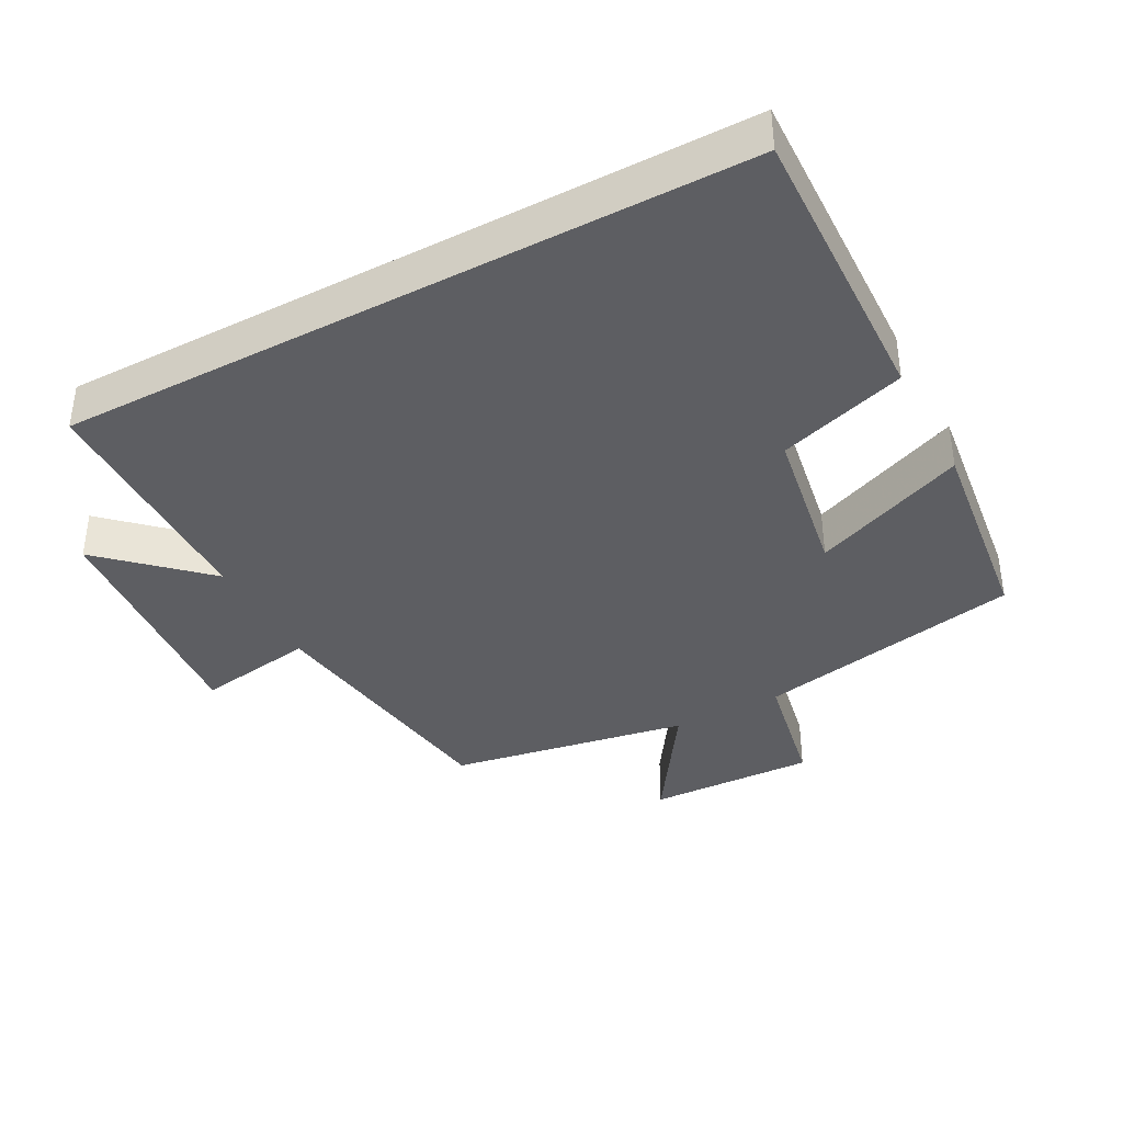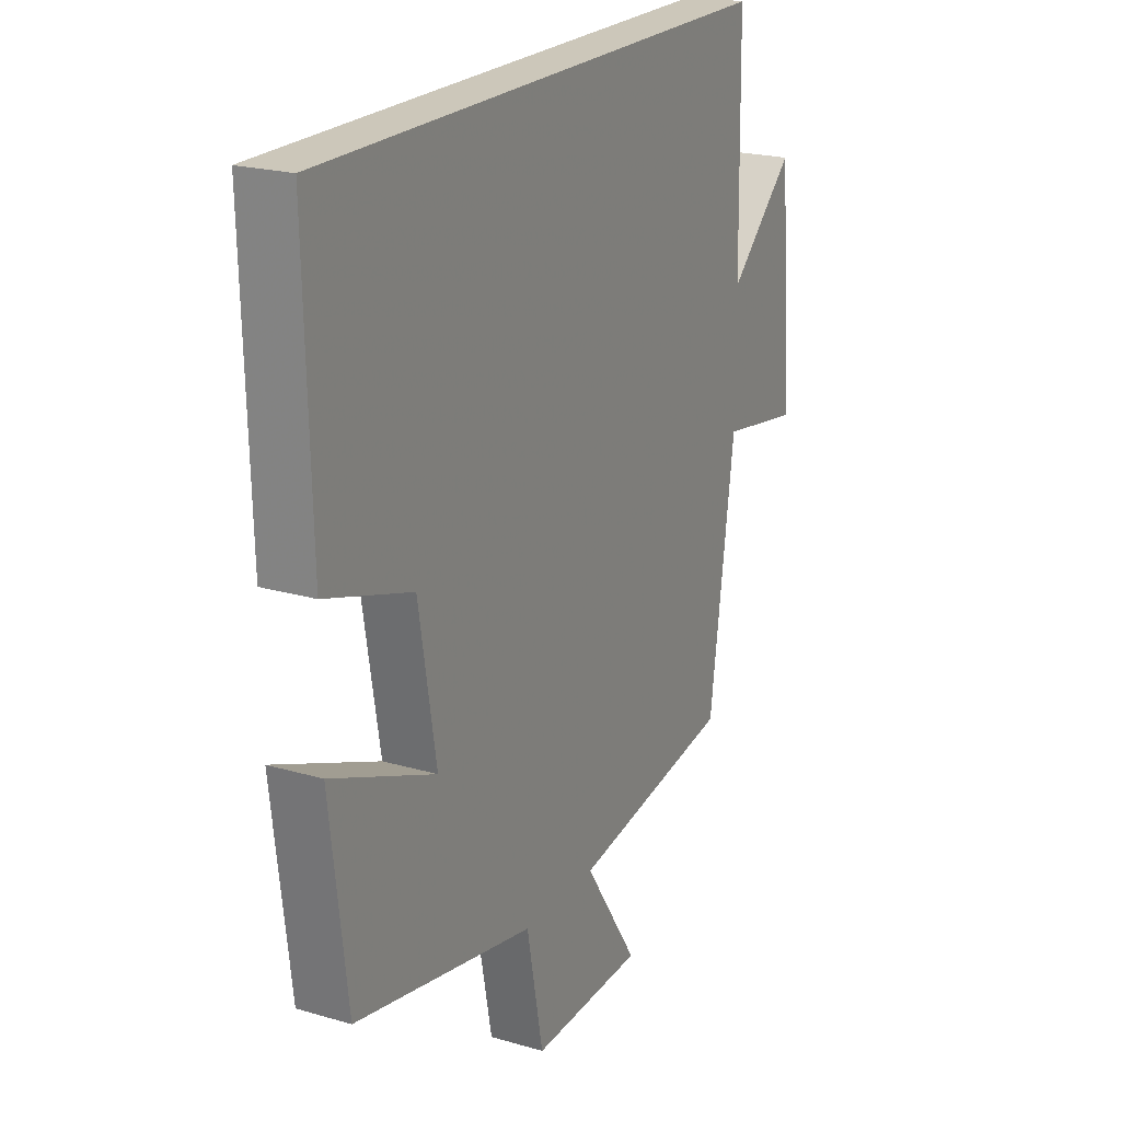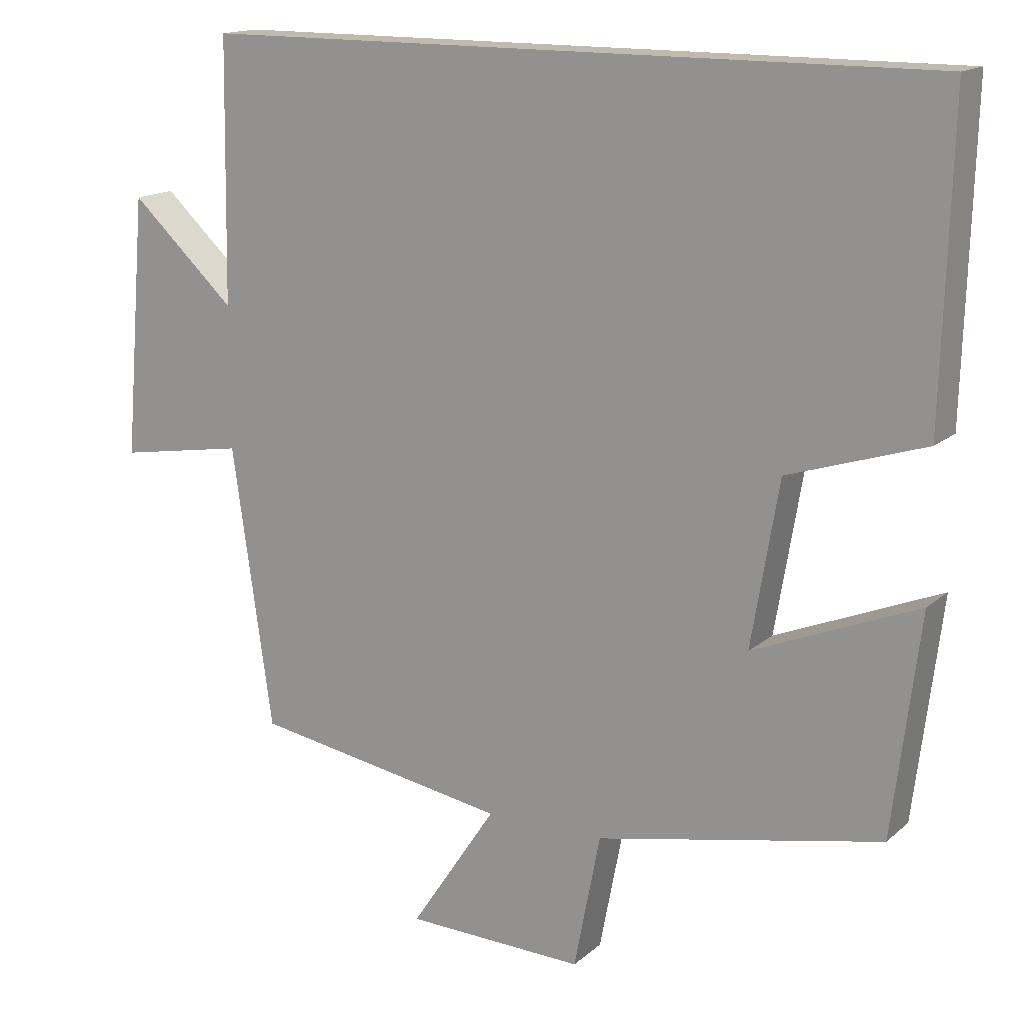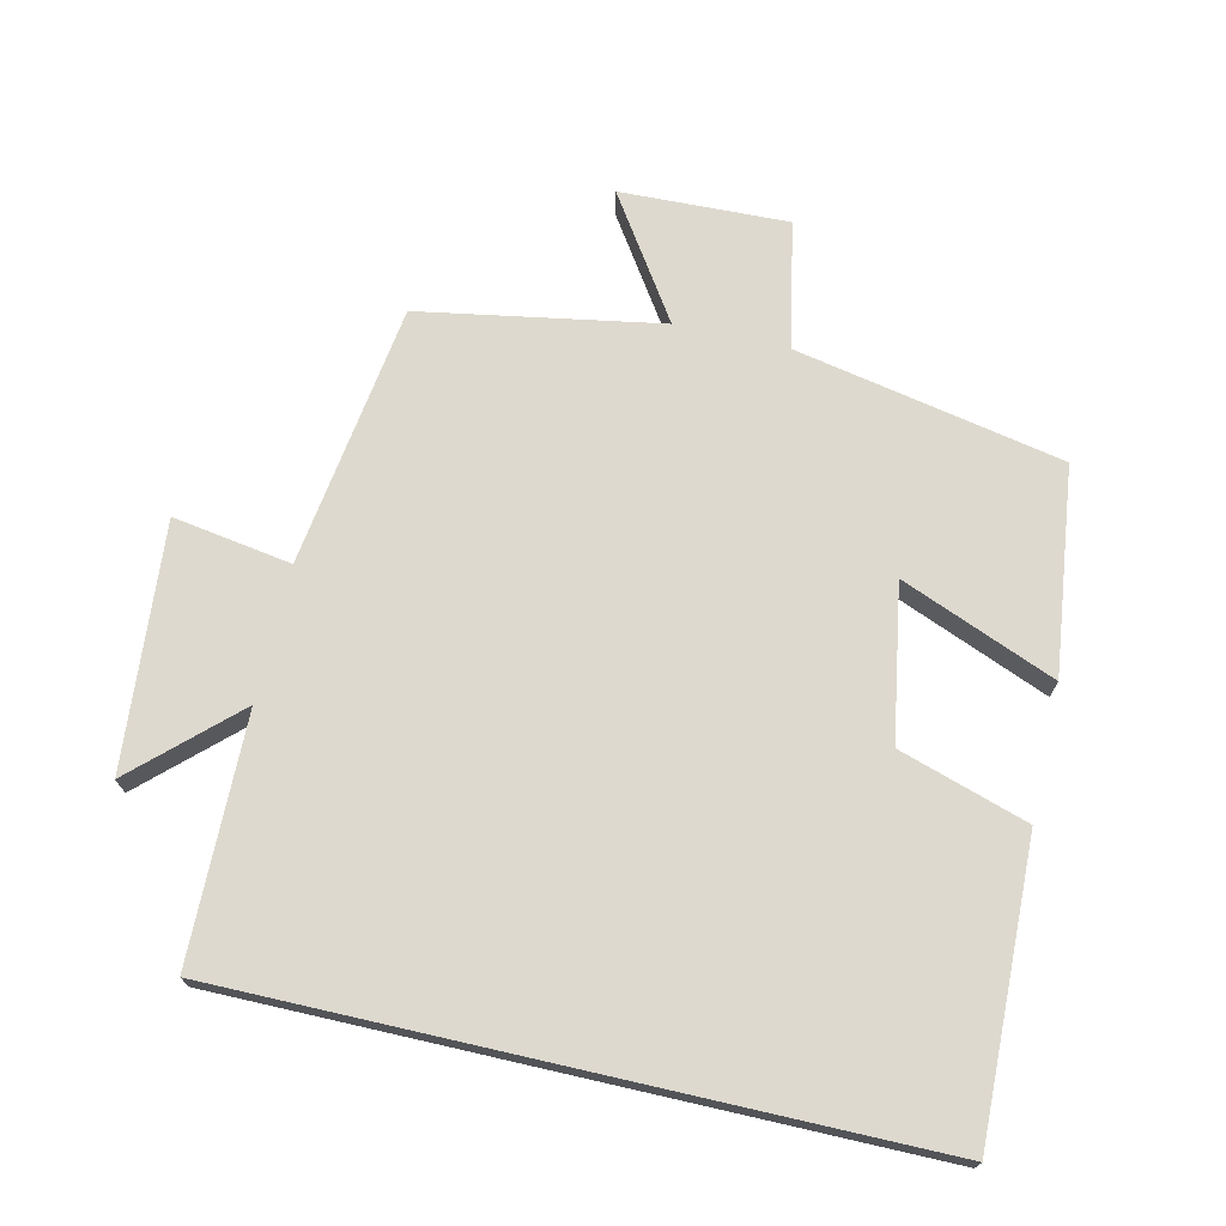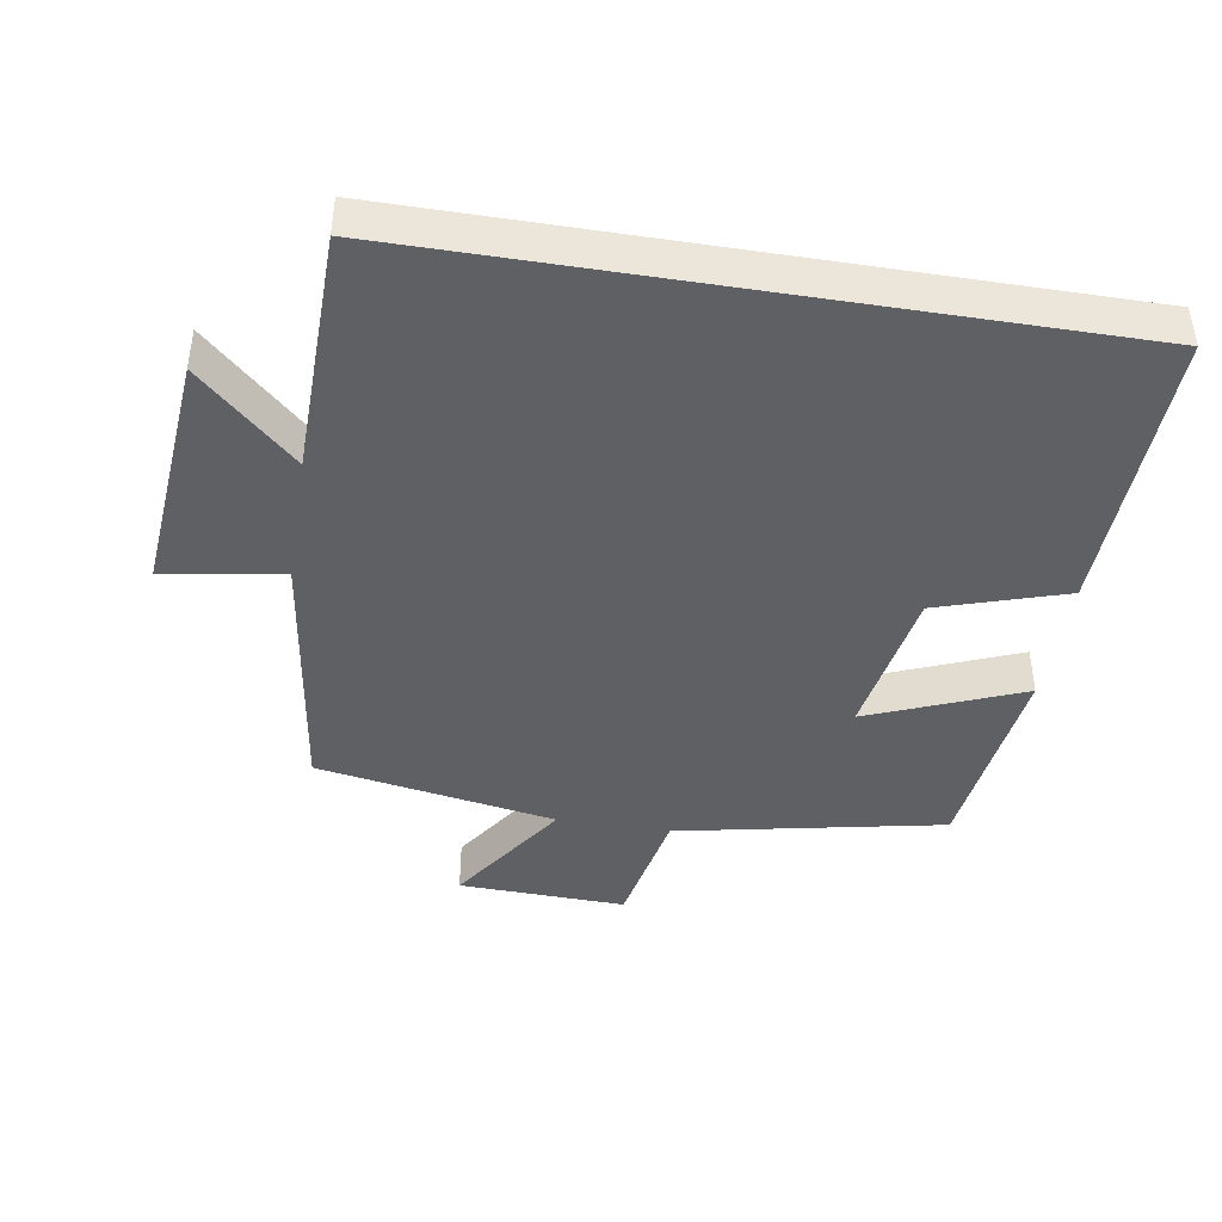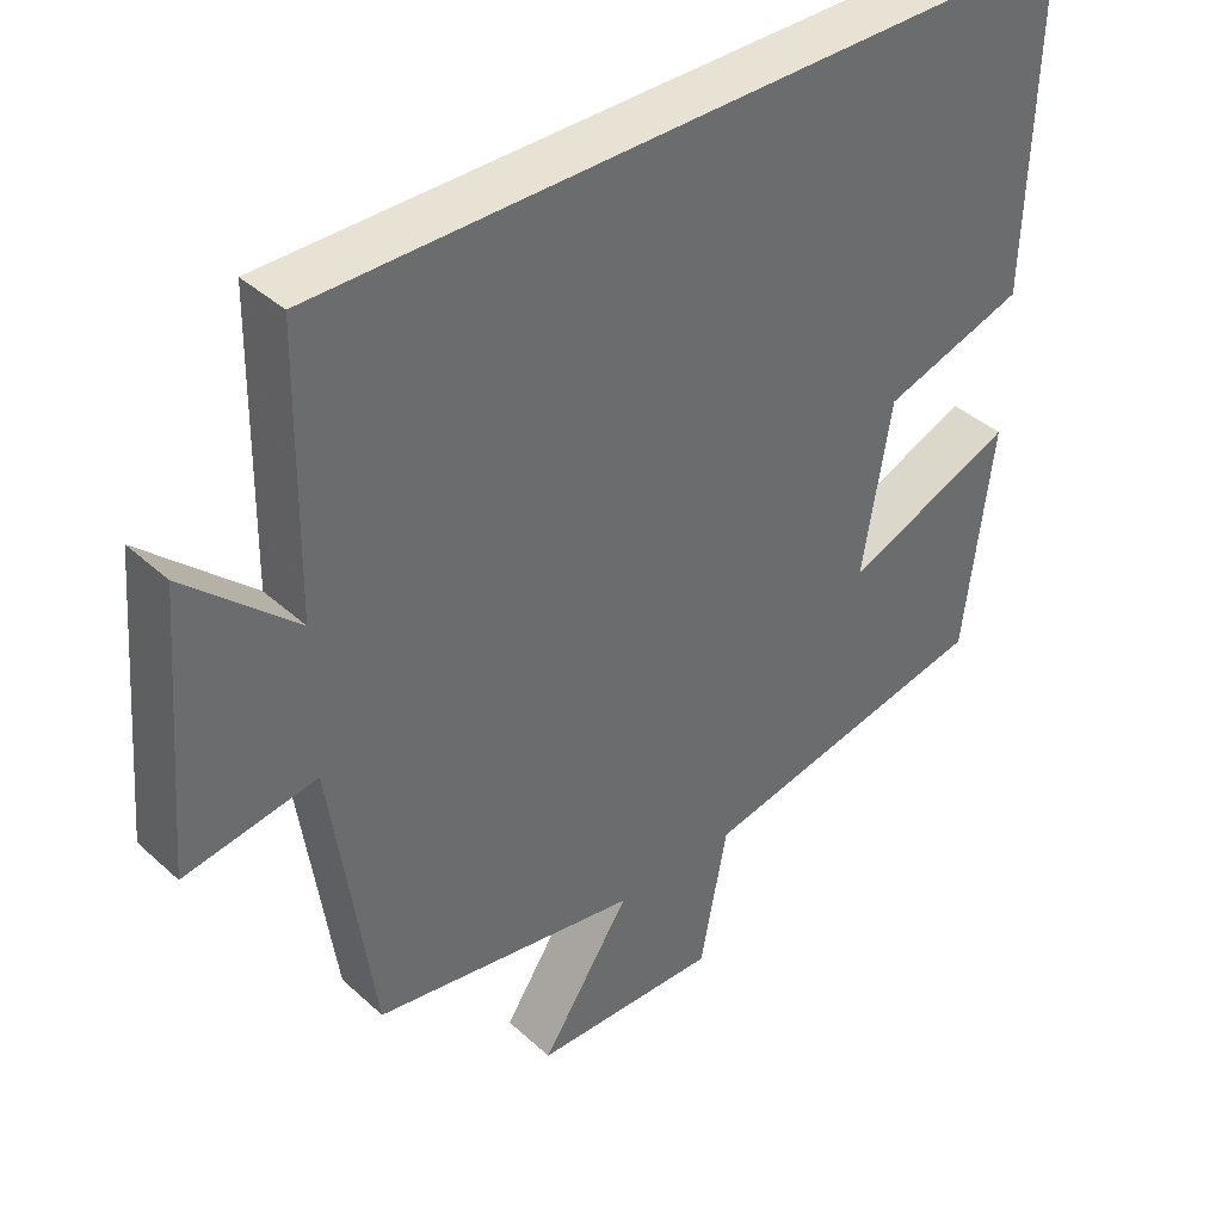
<metadata>
{"format":"obj","ext":"obj","renderer":"f3d","projection":"perspective","resolution":1024,"background":"white","views":[{"elev":-38.4,"azim":28.1,"up":"+Y"},{"elev":21.4,"azim":117.4,"up":"+Z"},{"elev":15.4,"azim":30.5,"up":"+Z"},{"elev":71.5,"azim":12.9,"up":"+Y"},{"elev":-42.8,"azim":-9.3,"up":"+Y"},{"elev":39.7,"azim":-41.8,"up":"+Z"}]}
</metadata>
<code>
v -0.445 0.07 -0.439
v -0.5 0.07 -0.054
v -0.674 0.07 -0.082
v -0.644 0.07 0.276
v -0.5 0.07 0.142
v -0.494 0.07 0.5
v 0.512 0.07 0.5
v 0.5 0.07 0.075
v 0.312 0.07 0.015
v 0.274 0.07 -0.211
v 0.5 0.07 -0.119
v 0.463 0.07 -0.421
v 0.071 0.07 -0.5
v 0.035 0.07 -0.686
v -0.211 0.07 -0.678
v -0.093 0.07 -0.5
v -0.445 0 -0.439
v -0.5 0 -0.054
v -0.674 0 -0.082
v -0.644 0 0.276
v -0.5 0 0.142
v -0.494 0 0.5
v 0.512 0 0.5
v 0.5 0 0.075
v 0.312 0 0.015
v 0.274 0 -0.211
v 0.5 0 -0.119
v 0.463 0 -0.421
v 0.071 0 -0.5
v 0.035 0 -0.686
v -0.211 0 -0.678
v -0.093 0 -0.5
f 13 14 15 16
f 12 13 16
f 11 12 16
f 10 11 16
f 16 1 2
f 10 16 2
f 9 10 2
f 8 9 2
f 7 8 2
f 6 7 2
f 5 6 2
f 2 3 4 5
f 32 31 30 29
f 32 29 28
f 32 28 27
f 32 27 26
f 18 17 32
f 18 32 26
f 18 26 25
f 18 25 24
f 18 24 23
f 18 23 22
f 18 22 21
f 21 20 19 18
f 1 17 18 2
f 2 18 19 3
f 3 19 20 4
f 4 20 21 5
f 5 21 22 6
f 6 22 23 7
f 7 23 24 8
f 8 24 25 9
f 9 25 26 10
f 10 26 27 11
f 11 27 28 12
f 12 28 29 13
f 13 29 30 14
f 14 30 31 15
f 15 31 32 16
f 16 32 17 1

</code>
